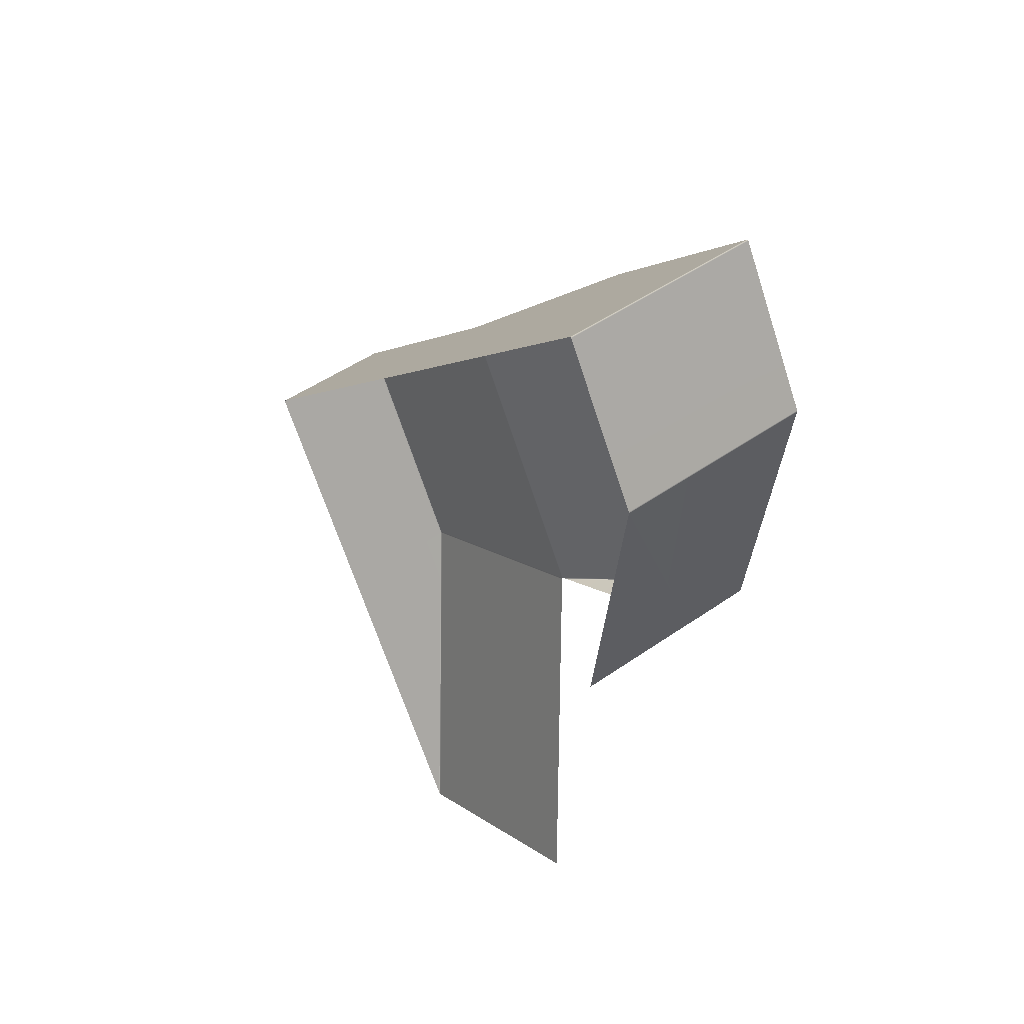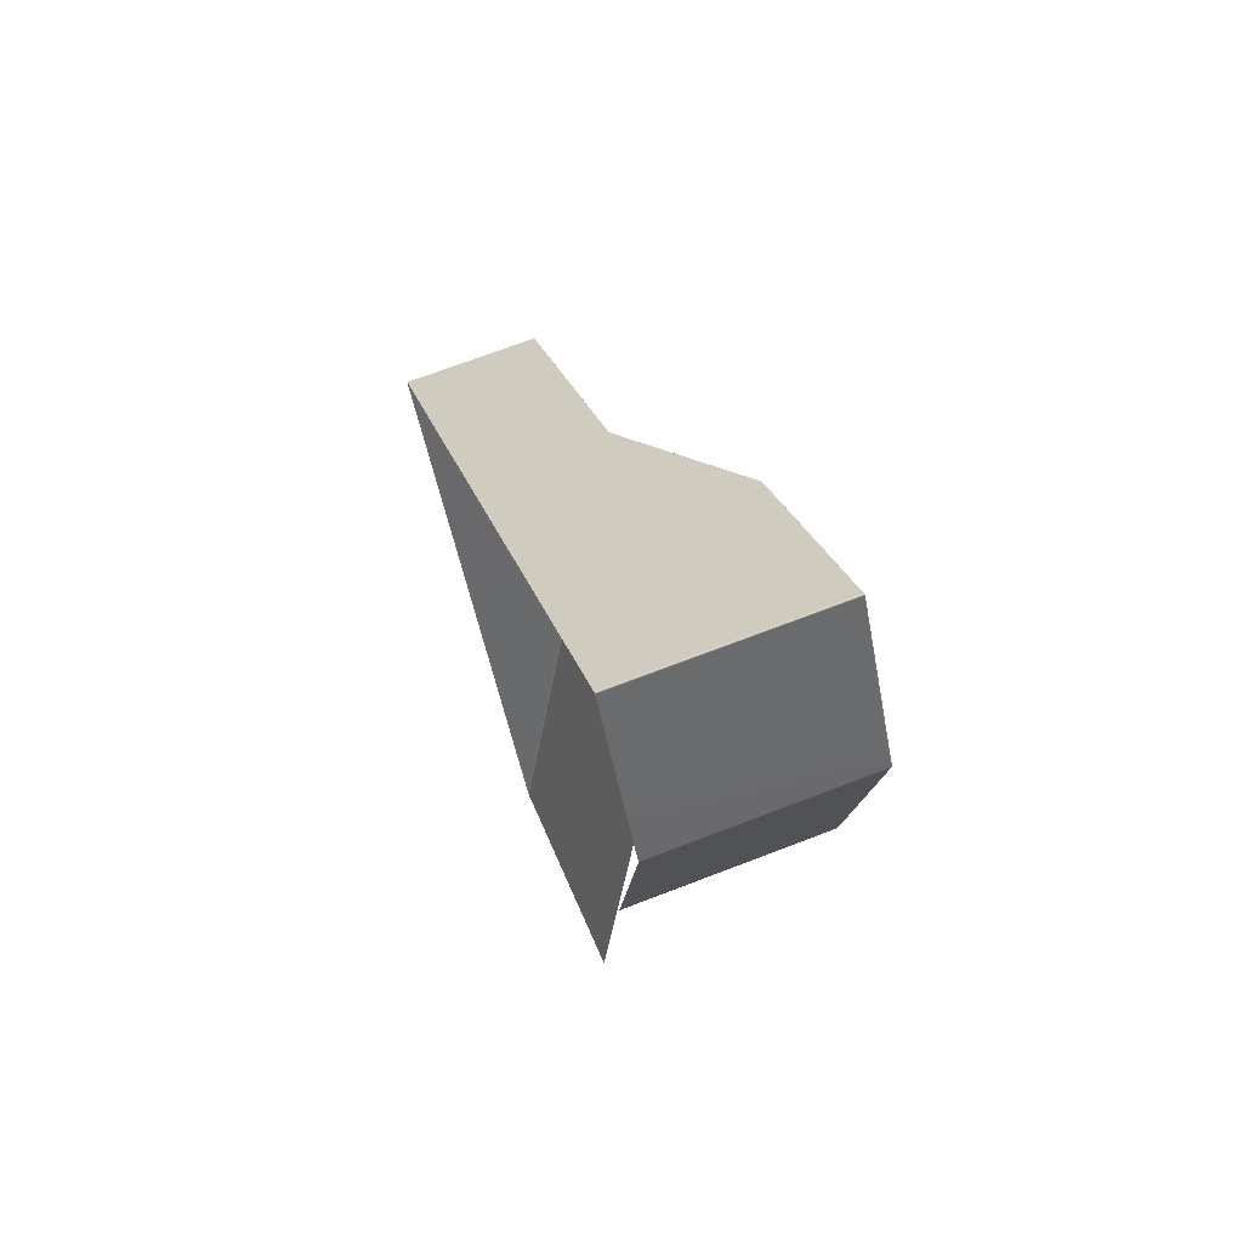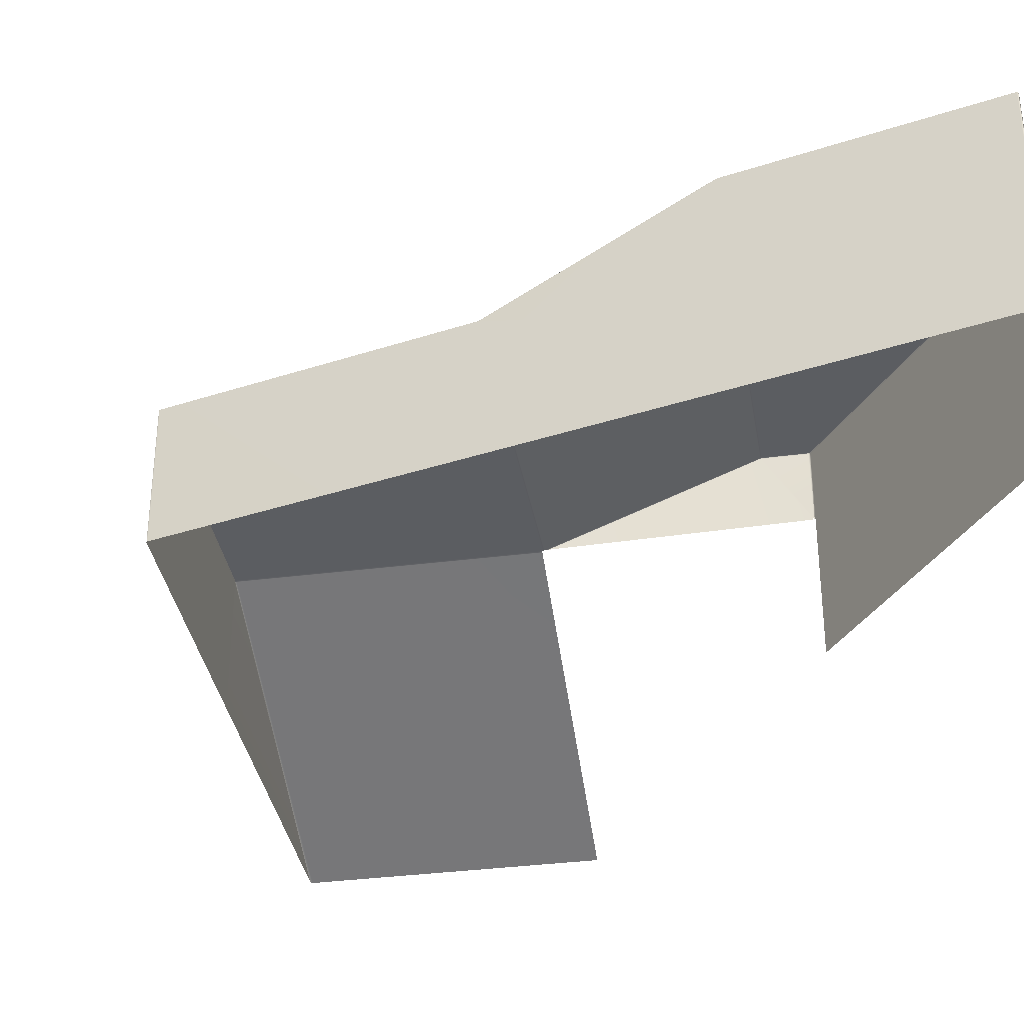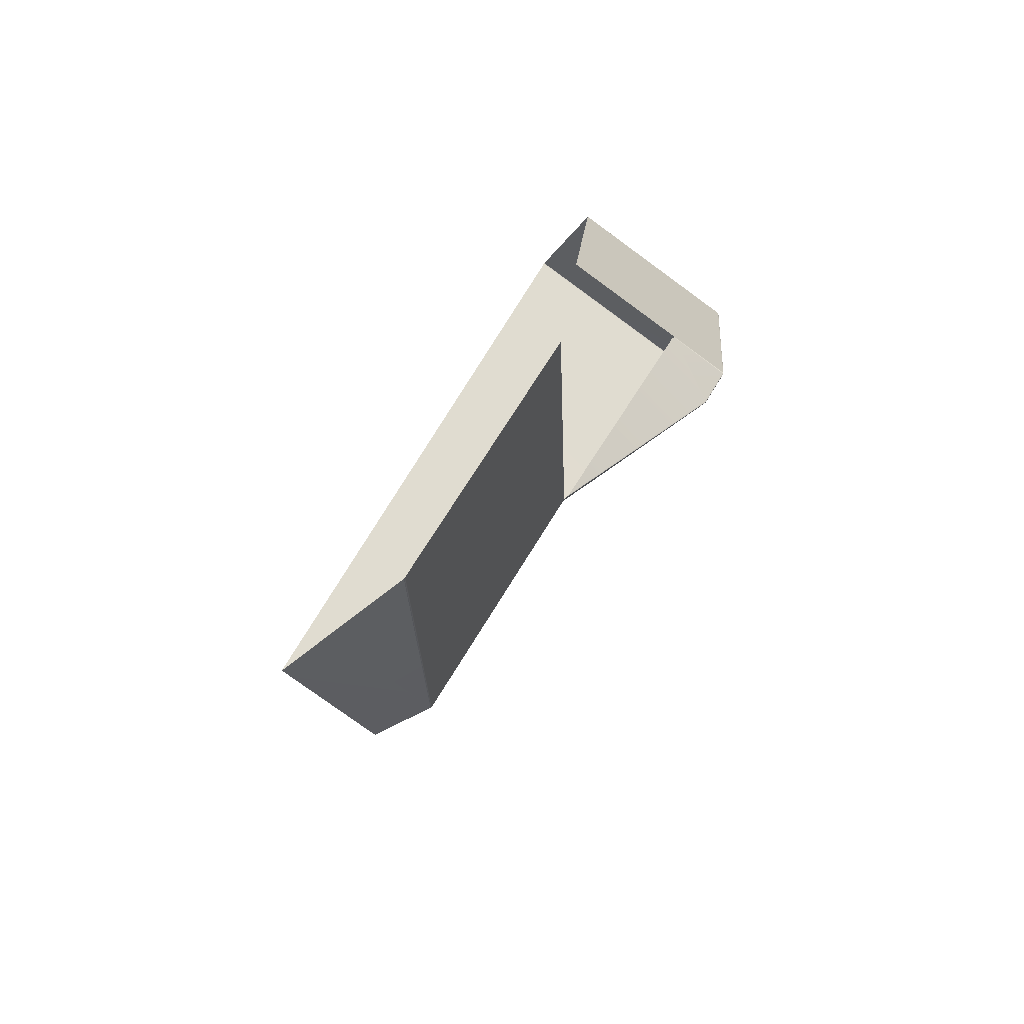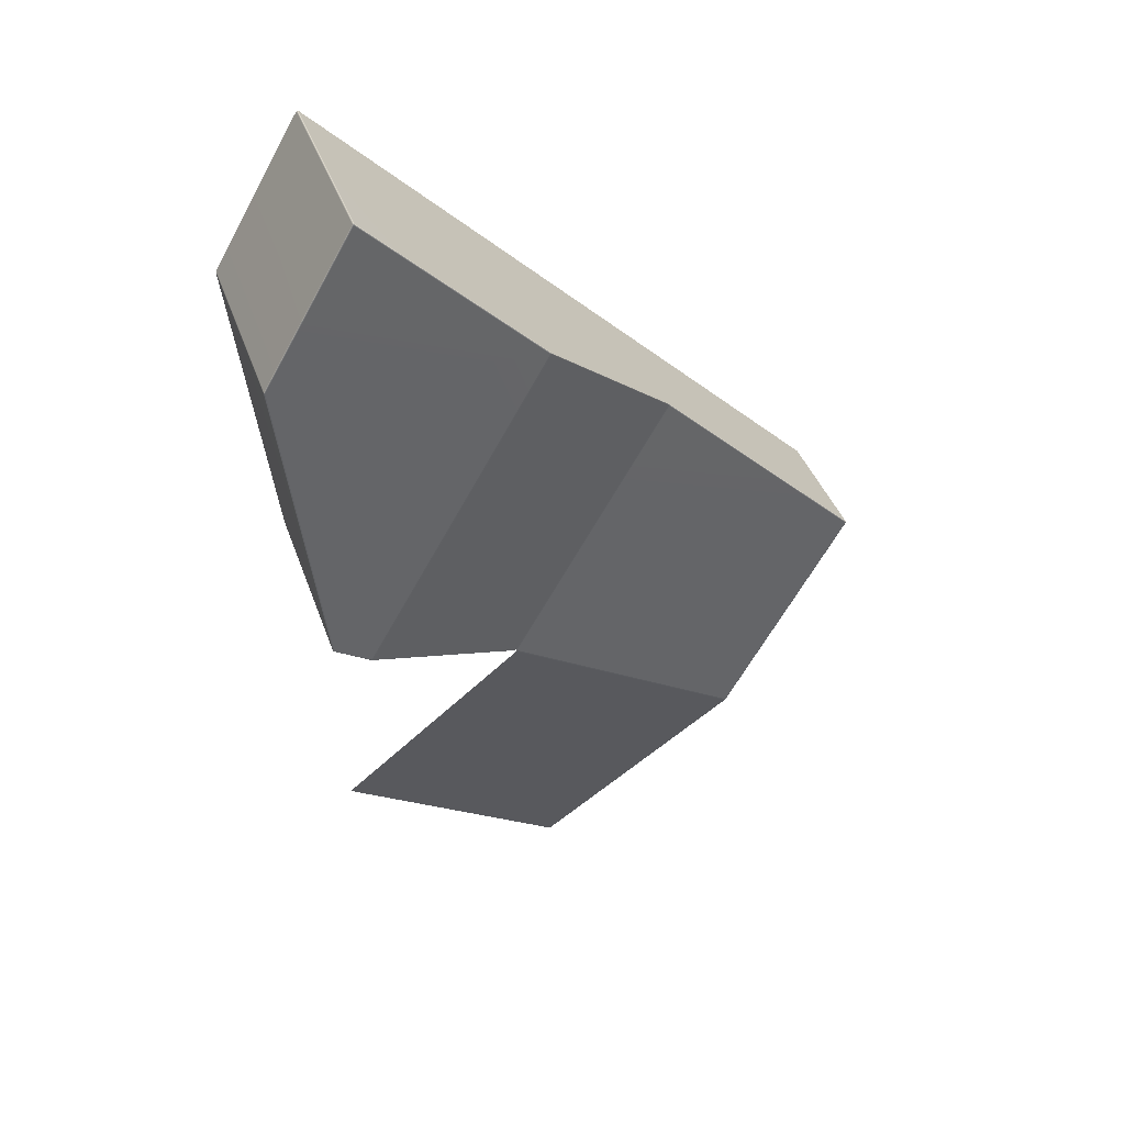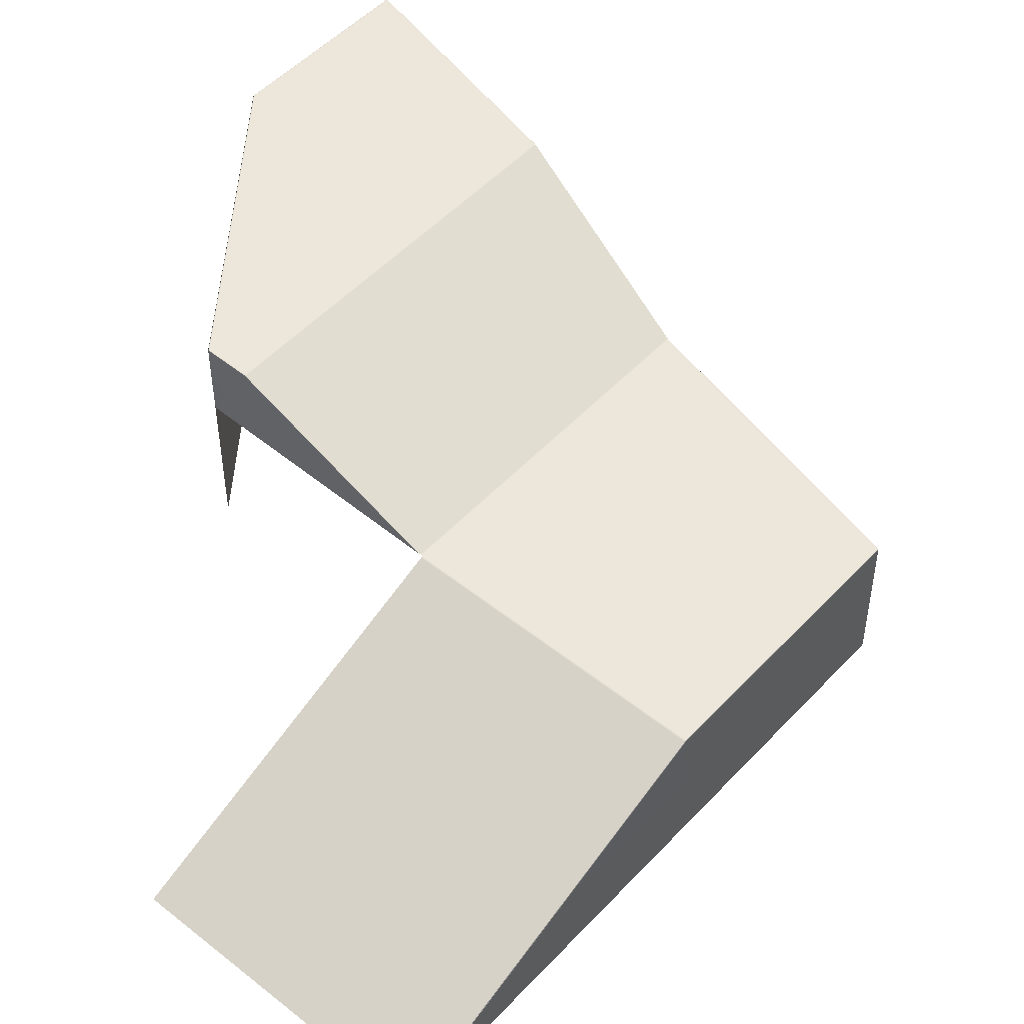
<metadata>
{"format":"obj","ext":"obj","renderer":"f3d","projection":"perspective","resolution":1024,"background":"white","views":[{"elev":48.8,"azim":52.1,"up":"+Z"},{"elev":69.6,"azim":68.9,"up":"+Z"},{"elev":-35.7,"azim":-20.4,"up":"+Y"},{"elev":-78.0,"azim":53.9,"up":"+Z"},{"elev":39.3,"azim":161.8,"up":"+Z"},{"elev":50.9,"azim":-168.9,"up":"+Y"}]}
</metadata>
<code>
g LM2_floorRedo07
v 1.922 6.318 18.34
v 0.2753 9.5 17.37
v 1.899 6.286 18.32
v 0.3112 9.509 17.39
v 1.932 6.396 18.34
v 0.3584 9.508 17.42
v 1.931 9.507 18.34
v 1.964 6.306 18.36
v 1.965 9.507 18.37
v 1.924 9.552 18.36
v 1.955 9.544 18.38
v 1.961 9.552 18.41
v 1.981 9.508 18.41
v 3.836 9.553 32.52
v 1.981 6.251 18.41
v 1.964 6.306 18.36
v 3.857 9.507 32.51
v 3.856 9.507 32.56
v 3.842 9.545 32.56
v 3.823 9.553 32.59
v 3.857 0.08484 32.52
v 1.98 6.203 18.41
v 3.857 0.02606 32.56
v 3.857 0.02485 32.51
v 1.98 6.155 18.41
v 3.855 2.441e-06 32.5
v 1.98 2.441e-06 18.41
v 3.839 2.93e-05 32.6
v 3.84 9.508 32.6
v -0.192 0.004612 39.5
v -0.2085 9.552 39.49
v -0.1937 9.51 39.5
v -0.2321 0.004636 39.53
v -0.2332 9.509 39.53
v -0.2349 9.544 39.52
v -7.144 6.11 13.04
v 0.247 9.538 17.38
v -7.329 6.078 12.95
v 0.2753 9.5 17.37
v 1.899 6.286 18.32
v 0.3112 9.509 17.39
v 0.2831 9.549 17.4
v 0.3241 9.553 17.42
v 0.3584 9.508 17.42
v 1.924 9.552 18.36
v 1.931 9.507 18.34
v 1.961 9.552 18.41
v 3.836 9.553 32.52
v 3.803 9.57 32.55
v 1.92 9.57 18.4
v 1.924 9.552 18.36
v 1.955 9.544 18.38
v 0.3241 9.553 17.42
v -8.083 9.57 31.94
v 0.2908 9.57 17.45
v 0.2534 9.566 17.43
v 0.2831 9.549 17.4
v 0.247 9.538 17.38
v -0.2425 9.57 39.46
v 3.823 9.553 32.59
v -0.2085 9.552 39.49
v -0.2673 9.552 39.5
v -0.2349 9.544 39.52
v -8.11 9.546 31.98
v -8.116 9.566 31.91
v -8.133 9.55 31.94
v -8.148 9.553 31.88
v 0.2172 9.554 17.41
v -7.329 6.078 12.95
v -7.425 6.06 12.94
v -14.75 6.06 25.55
v -14.78 6.048 25.52
v -14.77 6.042 25.59
v -14.8 6.03 25.55
v -7.459 6.048 12.92
v -14.84 6.027 25.52
v -14.81 6.044 25.48
v -7.495 6.044 12.89
v -24.16 6.044 16.51
v -24.19 6.026 16.55
v -24.2 6.026 16.48
v -24.21 6.018 16.52
v -18.43 6.044 6.574
v -18.47 6.026 6.552
v -18.41 6.04 6.536
v -18.45 6.021 6.515
v -7.478 6.04 12.84
v -18.42 6.008 6.477
v -18.39 6.027 6.5
v -7.463 6.027 12.8
v -10.98 2.441e-06 -6.294
v -11.04 2.441e-06 -6.302
v -0.07345 2.441e-06 -0.002793
v -18.44 5.96 6.467
v -11.09 2.441e-06 -6.264
v -11.04 2.441e-06 -6.302
v -18.42 6.008 6.477
v -18.46 5.977 6.507
v -18.45 6.021 6.515
v -18.47 6.026 6.552
v -18.44 2.441e-06 6.467
v -11.09 2.441e-06 -6.264
v -18.46 2.441e-06 6.505
v -18.48 5.983 6.543
v -18.48 2.441e-06 6.543
v -24.21 0.0001196 16.48
v -24.21 5.982 16.47
v -24.2 6.026 16.48
v -24.22 5.982 16.52
v -24.22 0.0001221 16.52
v -24.21 6.018 16.52
v -14.75 6.06 25.55
v -8.162 9.533 31.93
v -14.77 6.042 25.59
v -8.148 9.553 31.88
v -8.116 9.566 31.91
v -8.133 9.55 31.94
v -0.2786 9.509 39.51
v -8.11 9.546 31.98
v -0.2673 9.552 39.5
v -8.14 9.513 31.97
v -0.278 0.004641 39.51
v -8.162 9.533 31.93
v -8.133 9.55 31.94
v -14.77 6.042 25.59
v -14.77 6.002 25.61
v -14.81 5.99 25.57
v -14.8 6.03 25.55
v -14.84 6.027 25.52
v -14.8 5.987 25.58
v -14.85 5.987 25.53
v -24.19 6.026 16.55
v -24.2 5.982 16.56
v -24.2 0.000127 16.56
v -24.22 0.0001221 16.52
v -24.22 5.982 16.52
v -24.21 6.018 16.52
v -0.2332 9.509 39.53
v -0.2321 0.004636 39.53
v -0.278 0.004641 39.51
v -0.2786 9.509 39.51
v -0.2673 9.552 39.5
v -0.2349 9.544 39.52
v 3.836 9.553 32.52
v 3.842 9.545 32.56
v 3.823 9.553 32.59
v 3.803 9.57 32.55
g LM2_floorRedo07_0
f 3 2 1
f 2 4 1
f 1 4 5
f 4 6 5
f 6 7 5
f 5 7 8
f 7 9 8
f 7 10 9
f 10 11 9
f 9 11 12
f 13 9 12
f 12 14 13
f 9 13 15
f 16 9 15
f 14 17 13
f 15 13 17
f 17 14 18
f 14 19 18
f 18 19 20
f 21 15 17
f 15 21 22
f 21 17 23
f 17 18 23
f 21 24 22
f 24 21 23
f 22 24 25
f 24 26 25
f 26 27 25
f 28 26 24
f 24 23 28
f 23 18 28
f 29 18 20
f 18 29 28
f 30 28 29
f 20 31 29
f 32 30 29
f 31 32 29
f 33 30 32
f 34 33 32
f 32 31 34
f 31 35 34
f 38 37 36
f 37 39 36
f 36 39 40
f 39 37 41
f 37 42 41
f 41 42 43
f 44 41 43
f 44 43 45
f 46 44 45
f 49 48 47
f 50 49 47
f 50 47 51
f 47 52 51
f 51 53 50
f 54 49 50
f 53 55 50
f 50 55 54
f 55 53 56
f 53 57 56
f 56 57 58
f 54 59 49
f 49 59 60
f 59 61 60
f 59 62 61
f 59 54 62
f 62 63 61
f 54 64 62
f 65 54 55
f 54 65 64
f 56 65 55
f 65 66 64
f 67 65 56
f 68 56 58
f 68 67 56
f 68 58 69
f 70 68 69
f 67 68 70
f 71 67 70
f 72 71 70
f 71 72 73
f 72 74 73
f 75 72 70
f 76 74 72
f 77 72 75
f 77 76 72
f 78 77 75
f 76 77 79
f 77 78 79
f 80 76 79
f 79 81 80
f 81 82 80
f 81 79 83
f 78 83 79
f 84 81 83
f 85 83 78
f 83 85 84
f 85 86 84
f 87 85 78
f 88 86 85
f 89 85 87
f 89 88 85
f 90 89 87
f 89 91 88
f 91 89 90
f 91 92 88
f 93 91 90
f 96 95 94
f 97 96 94
f 94 98 97
f 98 99 97
f 100 99 98
f 94 101 98
f 94 102 101
f 101 103 98
f 98 103 104
f 104 100 98
f 103 105 104
f 105 106 104
f 104 107 100
f 106 107 104
f 107 108 100
f 107 106 109
f 107 109 108
f 106 110 109
f 109 111 108
f 114 113 112
f 113 115 112
f 115 113 116
f 113 117 116
f 120 119 118
f 119 121 118
f 121 122 118
f 121 119 123
f 119 124 123
f 121 123 125
f 126 121 125
f 122 121 126
f 126 125 127
f 125 128 127
f 127 128 129
f 126 127 130
f 122 126 130
f 131 127 129
f 127 131 130
f 122 130 131
f 131 129 132
f 122 131 133
f 133 131 132
f 122 133 134
f 135 134 133
f 136 135 133
f 133 132 136
f 132 137 136
f 140 139 138
f 141 140 138
f 141 138 142
f 138 143 142
f 146 145 144
f 147 146 144

</code>
